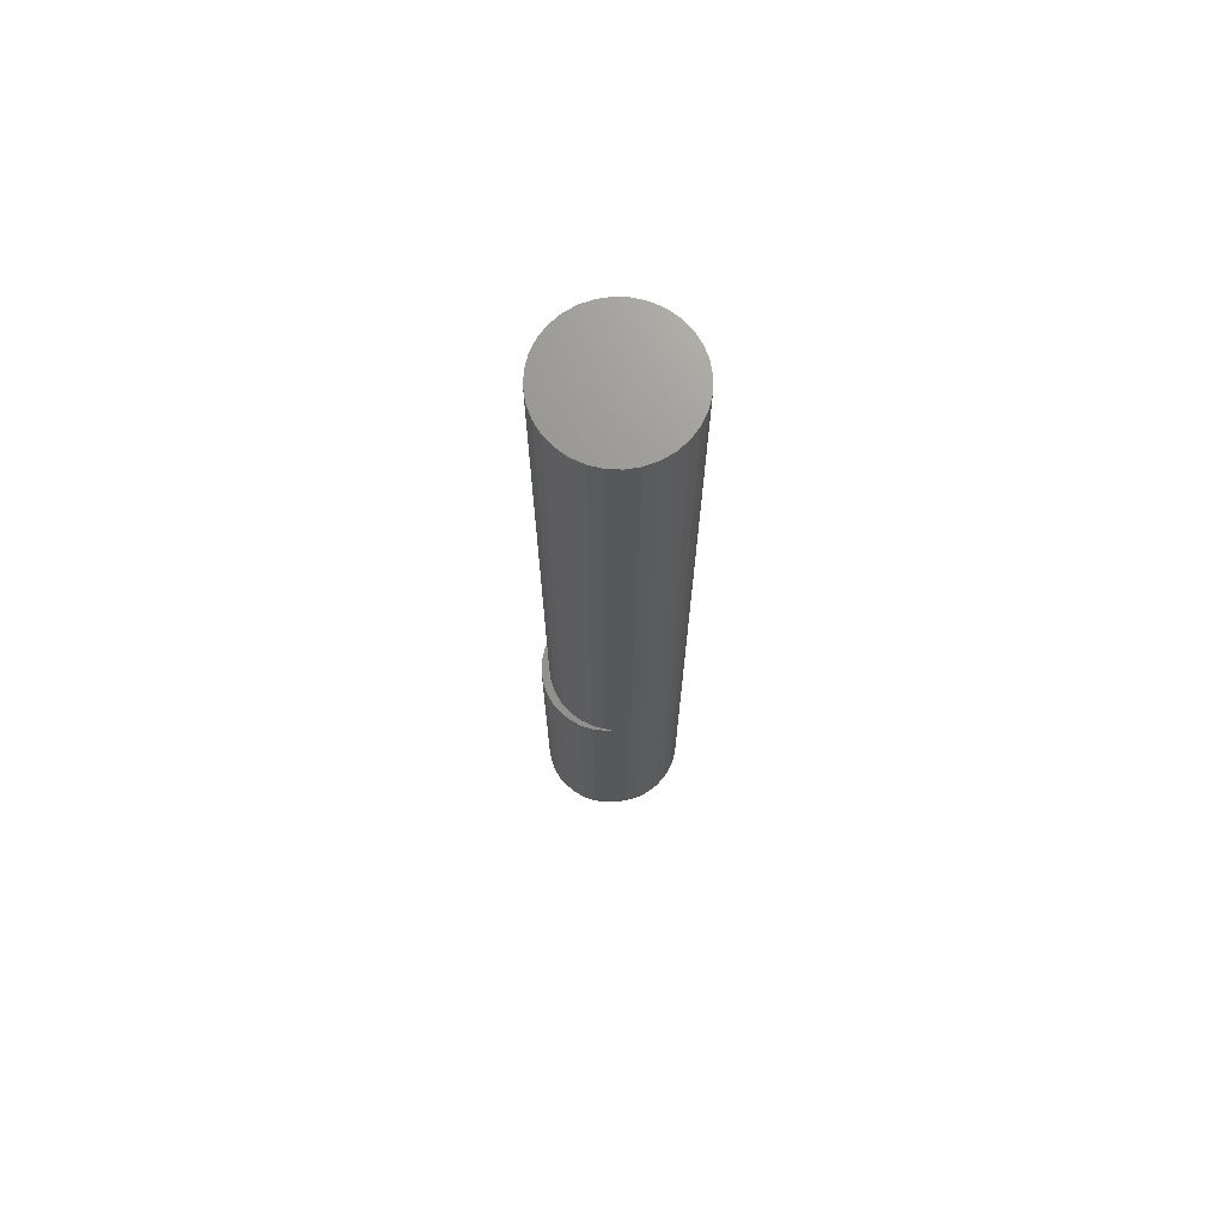
<metadata>
{"format":"stl","ext":"stl","renderer":"f3d","projection":"perspective","resolution":1024,"background":"white","views":[{"elev":70.8,"azim":-14.5,"up":"+Z"}]}
</metadata>
<code>
# stl→obj: 376 verts, 748 faces
v 0.05185 -0.01964 0.75
v 0.04711 -0.02851 0.75
v 0.04831 -0.02663 0.03125
v 0.04277 -0.03412 0.03125
v 0.04073 -0.03629 0.75
v 0.03596 -0.04049 0.03125
v 0.03295 -0.04267 0.75
v 0.02812 -0.04553 0.03125
v 0.02408 -0.04741 0.75
v 0.01949 -0.04906 0.03125
v 0.01445 -0.05033 0.75
v 0.01037 -0.05097 0.03125
v 0.004441 -0.05132 0.75
v 0.001053 -0.0512 0.03125
v -0.00557 -0.05033 0.75
v -0.01727 -0.0465 0.25
v -0.0152 -0.04741 0.75
v -0.02407 -0.04267 0.75
v -0.02562 -0.04159 0.25
v -0.03184 -0.03629 0.75
v -0.0329 -0.0352 0.25
v -0.03823 -0.02851 0.75
v -0.03885 -0.02756 0.25
v -0.04297 -0.01964 0.75
v -0.008152 -0.04975 0.25
v -0.008152 -0.04975 0.03125
v 0.05576 -1.257e-17 0.03125
v 0.05576 0 0.75
v 0.05491 -0.009282 0.03125
v 0.05477 -0.01001 0.75
v 0.0524 -0.01826 0.03125
v -0.04688 6.284e-18 0.75
v -0.04688 6.284e-18 0.25
v -0.04589 -0.01001 0.75
v -0.04596 -0.00964 0.25
v -0.04325 -0.01894 0.25
v -0.03823 0.02851 0.75
v -0.03184 0.03629 0.75
v -0.0329 0.0352 0.25
v -0.02562 0.04159 0.25
v -0.02407 0.04267 0.75
v -0.01727 0.0465 0.25
v -0.0152 0.04741 0.75
v -0.008152 0.04975 0.03125
v -0.00557 0.05033 0.75
v 0.001053 0.0512 0.03125
v 0.004441 0.05132 0.75
v 0.01037 0.05097 0.03125
v 0.01445 0.05033 0.75
v 0.01949 0.04906 0.03125
v 0.02408 0.04741 0.75
v 0.02812 0.04553 0.03125
v 0.03295 0.04267 0.75
v 0.03596 0.04049 0.03125
v 0.04073 0.03629 0.75
v 0.04277 0.03412 0.03125
v 0.04711 0.02851 0.75
v 0.04831 0.02663 0.03125
v 0.05185 0.01964 0.75
v 0.0524 0.01826 0.03125
v 0.05477 0.01001 0.75
v -0.008152 0.04975 0.25
v -0.04596 0.00964 0.25
v -0.04589 0.01001 0.75
v -0.04325 0.01894 0.25
v -0.04297 0.01964 0.75
v -0.03885 0.02756 0.25
v 0.05491 0.009282 0.03125
v -0.01737 0.01219 0
v -0.015 0.01451 0
v 0.01879 0.01403 0
v 0.02122 0.01101 0
v -0.01929 0.009492 0
v 0.02302 0.007575 0
v -0.02071 0.006498 0
v 0.02413 0.00386 0
v -0.02158 0.0033 0
v 0.02302 -0.007575 0
v -0.02071 -0.006498 0
v 0.02413 -0.00386 0
v -0.01929 -0.009492 0
v 0.02122 -0.01101 0
v -0.01737 -0.01219 0
v -0.015 -0.01451 0
v 0.01879 -0.01403 0
v -0.01226 -0.01637 0
v -0.002717 0.01875 0
v 0.001022 0.01977 0
v 0.004889 0.02006 0
v 0.008739 0.0196 0
v 0.01243 0.01841 0
v 0.01582 0.01653 0
v -0.002717 -0.01875 0
v 0.01243 -0.01841 0
v 0.008739 -0.0196 0
v 0.004889 -0.02006 0
v 0.001022 -0.01977 0
v -0.01226 0.01637 0
v -0.009239 0.01773 0
v -0.006023 0.01852 0
v 0.01582 -0.01653 0
v -0.006023 -0.01852 0
v -0.009239 -0.01773 0
v -0.02158 -0.0033 0
v -0.02187 -1.666e-17 0
v 0.02451 -5.256e-18 0
v -0.01716 -0.04799 0.03125
v -0.01716 -0.04799 0.25
v -0.02569 -0.04462 0.03125
v -0.02569 -0.04462 0.25
v -0.03346 -0.03974 0.03125
v -0.03346 -0.03974 0.25
v -0.04022 -0.03353 0.03125
v -0.04022 -0.03353 0.25
v -0.04572 -0.02619 0.03125
v -0.04572 -0.02619 0.25
v -0.04979 -0.01797 0.03125
v -0.04979 -0.01797 0.25
v -0.05228 -0.009136 0.03125
v -0.05228 -0.009136 0.25
v -0.05312 6.123e-18 0.03125
v -0.05312 6.123e-18 0.25
v -0.05228 0.009136 0.03125
v -0.05228 0.009136 0.25
v -0.04979 0.01797 0.03125
v -0.04979 0.01797 0.25
v -0.04572 0.02619 0.03125
v -0.04572 0.02619 0.25
v -0.04022 0.03353 0.03125
v -0.04022 0.03353 0.25
v -0.03346 0.03974 0.03125
v -0.03346 0.03974 0.25
v -0.02569 0.04462 0.03125
v -0.02569 0.04462 0.25
v -0.01716 0.04799 0.03125
v -0.01716 0.04799 0.25
v -0.003897 -0.04822 0.01929
v -0.008051 -0.04918 0.02527
v -0.007753 -0.04748 0.0195
v 0.005534 -0.04892 0.01929
v 0.01492 -0.0478 0.01929
v 0.02392 -0.04489 0.01929
v 0.03219 -0.04031 0.01929
v 0.03943 -0.03421 0.01929
v 0.04536 -0.02685 0.01929
v 0.04976 -0.01847 0.01929
v -0.002743 -0.04155 0.009153
v -0.005885 -0.03687 0.005865
v -0.001936 -0.03688 0.005267
v -0.005053 -0.03215 0.003047
v -0.001016 -0.03156 0.002379
v -0.004155 -0.02701 0.001116
v -1.673e-05 -0.02578 0.0006005
v -0.003215 -0.02161 0.0001311
v 0.05421 -0.009755 0.02515
v 0.05516 -3.469e-18 0.02515
v 0.05338 -1.041e-17 0.01929
v 0.05246 -0.009413 0.01929
v 0.05049 -3.469e-18 0.01389
v 0.04963 -0.008858 0.01389
v 0.0466 -6.939e-18 0.009153
v 0.04582 -0.00811 0.009153
v 0.04187 -1.041e-17 0.005267
v 0.04117 -0.007199 0.005267
v 0.03647 -3.469e-18 0.002379
v 0.03587 -0.00616 0.002379
v 0.0306 -5.204e-18 0.0006005
v 0.03011 -0.005032 0.0006005
v -0.003405 -0.04538 0.01389
v -0.007269 -0.04473 0.01418
v -0.006617 -0.04102 0.009482
v 0.005025 -0.02616 0.0006005
v 0.005156 -0.03202 0.002379
v 0.005277 -0.03742 0.005267
v 0.005383 -0.04215 0.009153
v 0.00547 -0.04604 0.01389
v 0.01005 -0.02555 0.0006005
v 0.0113 -0.03128 0.002379
v 0.01246 -0.03656 0.005267
v 0.01347 -0.04118 0.009153
v 0.01431 -0.04498 0.01389
v 0.01486 -0.024 0.0006005
v 0.01719 -0.02938 0.002379
v 0.01934 -0.03433 0.005267
v 0.02123 -0.03868 0.009153
v 0.02277 -0.04224 0.01389
v 0.01928 -0.02155 0.0006005
v 0.0226 -0.02638 0.002379
v 0.02567 -0.03083 0.005267
v 0.02835 -0.03473 0.009153
v 0.03056 -0.03793 0.01389
v 0.02315 -0.01829 0.0006005
v 0.02734 -0.02239 0.002379
v 0.0312 -0.02617 0.005267
v 0.03459 -0.02948 0.009153
v 0.03736 -0.0322 0.01389
v 0.02632 -0.01435 0.0006005
v 0.03122 -0.01757 0.002379
v 0.03573 -0.02053 0.005267
v 0.03969 -0.02313 0.009153
v 0.04294 -0.02526 0.01389
v 0.02867 -0.009877 0.0006005
v 0.0341 -0.01209 0.002379
v 0.0391 -0.01413 0.005267
v 0.04348 -0.01592 0.009153
v 0.04708 -0.01738 0.01389
v -0.003897 0.04822 0.01929
v -0.008052 0.04918 0.02527
v 0.04976 0.01847 0.01929
v 0.05421 0.009755 0.02515
v 0.04536 0.02685 0.01929
v 0.03943 0.03421 0.01929
v 0.03219 0.04031 0.01929
v 0.02392 0.04489 0.01929
v 0.01492 0.0478 0.01929
v 0.005534 0.04892 0.01929
v -0.007754 0.04748 0.0195
v -0.002743 0.04155 0.009153
v -0.001936 0.03688 0.005267
v -0.005889 0.03687 0.005865
v -0.005063 0.03215 0.003047
v -0.001016 0.03156 0.002379
v -0.004159 0.02701 0.001116
v -1.673e-05 0.02578 0.0006005
v -0.003215 0.02161 0.0001311
v -0.007269 0.04473 0.01418
v -0.003405 0.04538 0.01389
v -0.006617 0.04102 0.009482
v 0.05246 0.009413 0.01929
v 0.04963 0.008858 0.01389
v 0.04582 0.00811 0.009153
v 0.04117 0.007199 0.005267
v 0.03587 0.00616 0.002379
v 0.03011 0.005032 0.0006005
v 0.02867 0.009877 0.0006005
v 0.0341 0.01209 0.002379
v 0.0391 0.01413 0.005267
v 0.04348 0.01592 0.009153
v 0.04708 0.01738 0.01389
v 0.02632 0.01435 0.0006005
v 0.03122 0.01757 0.002379
v 0.03573 0.02053 0.005267
v 0.03969 0.02313 0.009153
v 0.04294 0.02526 0.01389
v 0.02315 0.01829 0.0006005
v 0.02734 0.02239 0.002379
v 0.0312 0.02617 0.005267
v 0.03459 0.02948 0.009153
v 0.03736 0.0322 0.01389
v 0.01928 0.02155 0.0006005
v 0.0226 0.02638 0.002379
v 0.02567 0.03083 0.005267
v 0.02835 0.03473 0.009153
v 0.03056 0.03793 0.01389
v 0.01486 0.024 0.0006005
v 0.01719 0.02938 0.002379
v 0.01934 0.03433 0.005267
v 0.02123 0.03868 0.009153
v 0.02277 0.04224 0.01389
v 0.01005 0.02555 0.0006005
v 0.0113 0.03128 0.002379
v 0.01246 0.03656 0.005267
v 0.01347 0.04118 0.009153
v 0.01431 0.04498 0.01389
v 0.005025 0.02616 0.0006005
v 0.005156 0.03202 0.002379
v 0.005277 0.03742 0.005267
v 0.005383 0.04215 0.009153
v 0.00547 0.04604 0.01389
v -0.01049 0.04705 0.01929
v -0.01865 0.04502 0.01929
v -0.02634 0.04158 0.01929
v -0.03329 0.03685 0.01929
v -0.03931 0.03096 0.01929
v -0.04946 0.01712 0.02515
v -0.04419 0.02411 0.01929
v -0.009439 0.04036 0.009153
v -0.008707 0.03568 0.005267
v -0.007872 0.03034 0.002379
v -0.006966 0.02455 0.0006005
v -0.05252 -1.735e-17 0.02515
v -0.05175 0.008696 0.02515
v -0.05075 -1.388e-17 0.01929
v -0.05 0.008383 0.01929
v -0.04786 -1.388e-17 0.01389
v -0.04716 0.007874 0.01389
v -0.04397 -1.041e-17 0.009153
v -0.04333 0.00719 0.009153
v -0.03924 -1.041e-17 0.005267
v -0.03867 0.006357 0.005267
v -0.03383 -8.674e-18 0.002379
v -0.03335 0.005406 0.002379
v -0.02797 -1.041e-17 0.0006005
v -0.02758 0.004374 0.0006005
v -0.01004 0.0442 0.01389
v -0.01123 0.02349 0.0006005
v -0.01314 0.02903 0.002379
v -0.0149 0.03414 0.005267
v -0.01644 0.03861 0.009153
v -0.01771 0.04229 0.01389
v -0.01524 0.0217 0.0006005
v -0.01809 0.02681 0.002379
v -0.02073 0.03153 0.005267
v -0.02303 0.03567 0.009153
v -0.02493 0.03906 0.01389
v -0.01887 0.01923 0.0006005
v -0.02258 0.02376 0.002379
v -0.026 0.02794 0.005267
v -0.029 0.03161 0.009153
v -0.03146 0.03461 0.01389
v -0.022 0.01615 0.0006005
v -0.02646 0.01997 0.002379
v -0.03056 0.02348 0.005267
v -0.03416 0.02656 0.009153
v -0.03711 0.02908 0.01389
v -0.02455 0.01258 0.0006005
v -0.02961 0.01555 0.002379
v -0.03427 0.01828 0.005267
v -0.03835 0.02068 0.009153
v -0.0417 0.02265 0.01389
v -0.02643 0.008611 0.0006005
v -0.03193 0.01064 0.002379
v -0.037 0.01251 0.005267
v -0.04144 0.01416 0.009153
v -0.04509 0.0155 0.01389
v -0.0478 0.0165 0.01929
v -0.01049 -0.04705 0.01929
v -0.04419 -0.02411 0.01929
v -0.04946 -0.01712 0.02515
v -0.03931 -0.03096 0.01929
v -0.03329 -0.03685 0.01929
v -0.02634 -0.04158 0.01929
v -0.01865 -0.04502 0.01929
v -0.009439 -0.04036 0.009153
v -0.008707 -0.03568 0.005267
v -0.007872 -0.03034 0.002379
v -0.006966 -0.02455 0.0006005
v -0.01004 -0.0442 0.01389
v -0.05175 -0.008696 0.02515
v -0.05 -0.008383 0.01929
v -0.04716 -0.007874 0.01389
v -0.04333 -0.00719 0.009153
v -0.03867 -0.006357 0.005267
v -0.03335 -0.005406 0.002379
v -0.02758 -0.004374 0.0006005
v -0.0478 -0.0165 0.01929
v -0.04509 -0.0155 0.01389
v -0.04144 -0.01416 0.009153
v -0.037 -0.01251 0.005267
v -0.03193 -0.01064 0.002379
v -0.02643 -0.008611 0.0006005
v -0.02455 -0.01258 0.0006005
v -0.02961 -0.01555 0.002379
v -0.03427 -0.01828 0.005267
v -0.03835 -0.02068 0.009153
v -0.0417 -0.02265 0.01389
v -0.022 -0.01615 0.0006005
v -0.02646 -0.01997 0.002379
v -0.03056 -0.02348 0.005267
v -0.03416 -0.02656 0.009153
v -0.03711 -0.02908 0.01389
v -0.01887 -0.01923 0.0006005
v -0.02258 -0.02376 0.002379
v -0.026 -0.02794 0.005267
v -0.029 -0.03161 0.009153
v -0.03146 -0.03461 0.01389
v -0.01524 -0.0217 0.0006005
v -0.01809 -0.02681 0.002379
v -0.02073 -0.03153 0.005267
v -0.02303 -0.03567 0.009153
v -0.02493 -0.03906 0.01389
v -0.01123 -0.02349 0.0006005
v -0.01314 -0.02903 0.002379
v -0.0149 -0.03414 0.005267
v -0.01644 -0.03861 0.009153
v -0.01771 -0.04229 0.01389
f 1 2 3
f 4 3 2
f 2 5 4
f 6 4 5
f 5 7 6
f 8 6 7
f 7 9 8
f 10 8 9
f 9 11 10
f 10 11 12
f 12 11 13
f 12 13 14
f 14 13 15
f 16 17 18
f 16 18 19
f 19 18 20
f 19 20 21
f 21 20 22
f 21 22 23
f 23 22 24
f 25 26 14
f 25 14 15
f 25 15 17
f 25 17 16
f 27 28 29
f 29 28 30
f 29 30 31
f 31 30 1
f 31 1 3
f 32 33 34
f 34 33 35
f 34 35 24
f 24 35 36
f 24 36 23
f 37 38 39
f 40 39 38
f 38 41 40
f 42 40 41
f 41 43 42
f 44 45 46
f 45 47 46
f 48 46 47
f 47 49 48
f 50 48 49
f 49 51 50
f 50 51 52
f 52 51 53
f 52 53 54
f 54 53 55
f 54 55 56
f 56 55 57
f 56 57 58
f 58 57 59
f 58 59 60
f 60 59 61
f 62 42 43
f 62 43 45
f 62 45 44
f 33 32 63
f 63 32 64
f 63 64 65
f 65 64 66
f 65 66 67
f 67 66 37
f 67 37 39
f 28 27 61
f 61 27 68
f 61 68 60
f 69 70 71
f 72 69 71
f 73 69 72
f 74 73 72
f 74 75 73
f 75 74 76
f 77 75 76
f 78 79 80
f 81 79 78
f 82 81 78
f 82 83 81
f 84 83 82
f 85 84 82
f 86 84 85
f 87 88 89
f 87 89 90
f 87 90 91
f 87 91 92
f 93 94 95
f 93 95 96
f 93 96 97
f 92 71 70
f 92 70 98
f 92 98 99
f 92 99 100
f 92 100 87
f 101 94 93
f 101 93 102
f 101 102 103
f 101 103 86
f 101 86 85
f 79 104 80
f 80 104 105
f 80 105 106
f 106 105 77
f 106 77 76
f 26 25 107
f 107 25 108
f 107 108 109
f 109 108 110
f 109 110 111
f 111 110 112
f 111 112 113
f 113 112 114
f 113 114 115
f 115 114 116
f 115 116 117
f 117 116 118
f 117 118 119
f 119 118 120
f 119 120 121
f 121 120 122
f 121 122 123
f 123 122 124
f 123 124 125
f 125 124 126
f 125 126 127
f 127 126 128
f 127 128 129
f 129 128 130
f 129 130 131
f 131 130 132
f 131 132 133
f 133 132 134
f 133 134 135
f 135 134 136
f 135 136 44
f 44 136 62
f 26 137 14
f 26 138 137
f 137 138 139
f 140 12 14
f 141 10 12
f 142 8 10
f 143 6 8
f 144 4 6
f 145 3 4
f 146 31 3
f 147 148 149
f 149 148 150
f 149 150 151
f 151 150 152
f 151 152 153
f 153 152 154
f 153 154 97
f 93 97 154
f 146 155 31
f 155 29 31
f 27 29 156
f 156 29 155
f 156 155 157
f 157 155 158
f 157 158 159
f 159 158 160
f 159 160 161
f 161 160 162
f 161 162 163
f 163 162 164
f 163 164 165
f 165 164 166
f 165 166 167
f 167 166 168
f 167 168 106
f 106 168 80
f 137 139 169
f 169 139 170
f 169 170 147
f 147 170 171
f 147 171 148
f 97 96 153
f 153 96 172
f 153 172 151
f 151 172 173
f 151 173 149
f 149 173 174
f 149 174 147
f 147 174 175
f 147 175 169
f 169 175 176
f 169 176 137
f 137 176 140
f 137 140 14
f 96 95 172
f 172 95 177
f 172 177 173
f 173 177 178
f 173 178 174
f 174 178 179
f 174 179 175
f 175 179 180
f 175 180 176
f 176 180 181
f 176 181 140
f 140 181 141
f 140 141 12
f 95 94 177
f 177 94 182
f 177 182 178
f 178 182 183
f 178 183 179
f 179 183 184
f 179 184 180
f 180 184 185
f 180 185 181
f 181 185 186
f 181 186 141
f 141 186 142
f 141 142 10
f 94 101 182
f 182 101 187
f 182 187 183
f 183 187 188
f 183 188 184
f 184 188 189
f 184 189 185
f 185 189 190
f 185 190 186
f 186 190 191
f 186 191 142
f 142 191 143
f 142 143 8
f 101 85 187
f 187 85 192
f 187 192 188
f 188 192 193
f 188 193 189
f 189 193 194
f 189 194 190
f 190 194 195
f 190 195 191
f 191 195 196
f 191 196 143
f 143 196 144
f 143 144 6
f 85 82 192
f 192 82 197
f 192 197 193
f 193 197 198
f 193 198 194
f 194 198 199
f 194 199 195
f 195 199 200
f 195 200 196
f 196 200 201
f 196 201 144
f 144 201 145
f 144 145 4
f 82 78 197
f 197 78 202
f 197 202 198
f 198 202 203
f 198 203 199
f 199 203 204
f 199 204 200
f 200 204 205
f 200 205 201
f 201 205 206
f 201 206 145
f 145 206 146
f 145 146 3
f 78 80 202
f 202 80 168
f 202 168 203
f 203 168 166
f 203 166 204
f 204 166 164
f 204 164 205
f 205 164 162
f 205 162 206
f 206 162 160
f 206 160 146
f 146 160 158
f 146 158 155
f 44 207 208
f 44 46 207
f 209 58 60
f 209 60 210
f 211 56 58
f 212 54 56
f 213 52 54
f 214 50 52
f 215 48 50
f 216 46 48
f 208 207 217
f 218 219 220
f 221 220 219
f 219 222 221
f 223 221 222
f 222 224 223
f 225 223 224
f 224 88 225
f 87 225 88
f 210 60 68
f 217 207 226
f 226 207 227
f 226 227 228
f 228 227 218
f 228 218 220
f 68 27 210
f 210 27 156
f 210 156 229
f 229 156 157
f 229 157 230
f 230 157 159
f 230 159 231
f 231 159 161
f 231 161 232
f 232 161 163
f 232 163 233
f 233 163 165
f 233 165 234
f 234 165 167
f 234 167 76
f 76 167 106
f 76 74 234
f 234 74 235
f 234 235 233
f 233 235 236
f 233 236 232
f 232 236 237
f 232 237 231
f 231 237 238
f 231 238 230
f 230 238 239
f 230 239 229
f 229 239 209
f 229 209 210
f 74 72 235
f 235 72 240
f 235 240 236
f 236 240 241
f 236 241 237
f 237 241 242
f 237 242 238
f 238 242 243
f 238 243 239
f 239 243 244
f 239 244 209
f 209 244 211
f 209 211 58
f 72 71 240
f 240 71 245
f 240 245 241
f 241 245 246
f 241 246 242
f 242 246 247
f 242 247 243
f 243 247 248
f 243 248 244
f 244 248 249
f 244 249 211
f 211 249 212
f 211 212 56
f 71 92 245
f 245 92 250
f 245 250 246
f 246 250 251
f 246 251 247
f 247 251 252
f 247 252 248
f 248 252 253
f 248 253 249
f 249 253 254
f 249 254 212
f 212 254 213
f 212 213 54
f 92 91 250
f 250 91 255
f 250 255 251
f 251 255 256
f 251 256 252
f 252 256 257
f 252 257 253
f 253 257 258
f 253 258 254
f 254 258 259
f 254 259 213
f 213 259 214
f 213 214 52
f 91 90 255
f 255 90 260
f 255 260 256
f 256 260 261
f 256 261 257
f 257 261 262
f 257 262 258
f 258 262 263
f 258 263 259
f 259 263 264
f 259 264 214
f 214 264 215
f 214 215 50
f 90 89 260
f 260 89 265
f 260 265 261
f 261 265 266
f 261 266 262
f 262 266 267
f 262 267 263
f 263 267 268
f 263 268 264
f 264 268 269
f 264 269 215
f 215 269 216
f 215 216 48
f 89 88 265
f 265 88 224
f 265 224 266
f 266 224 222
f 266 222 267
f 267 222 219
f 267 219 268
f 268 219 218
f 268 218 269
f 269 218 227
f 269 227 216
f 216 227 207
f 216 207 46
f 44 270 135
f 44 208 270
f 270 208 217
f 271 133 135
f 272 131 133
f 273 129 131
f 274 127 129
f 275 125 127
f 276 275 127
f 277 220 278
f 278 220 221
f 278 221 279
f 279 221 223
f 279 223 280
f 280 223 225
f 280 225 100
f 87 100 225
f 121 123 281
f 281 123 282
f 281 282 283
f 283 282 284
f 283 284 285
f 285 284 286
f 285 286 287
f 287 286 288
f 287 288 289
f 289 288 290
f 289 290 291
f 291 290 292
f 291 292 293
f 293 292 294
f 293 294 105
f 105 294 77
f 270 217 295
f 295 217 226
f 295 226 277
f 277 226 228
f 277 228 220
f 100 99 280
f 280 99 296
f 280 296 279
f 279 296 297
f 279 297 278
f 278 297 298
f 278 298 277
f 277 298 299
f 277 299 295
f 295 299 300
f 295 300 270
f 270 300 271
f 270 271 135
f 99 98 296
f 296 98 301
f 296 301 297
f 297 301 302
f 297 302 298
f 298 302 303
f 298 303 299
f 299 303 304
f 299 304 300
f 300 304 305
f 300 305 271
f 271 305 272
f 271 272 133
f 98 70 301
f 301 70 306
f 301 306 302
f 302 306 307
f 302 307 303
f 303 307 308
f 303 308 304
f 304 308 309
f 304 309 305
f 305 309 310
f 305 310 272
f 272 310 273
f 272 273 131
f 70 69 306
f 306 69 311
f 306 311 307
f 307 311 312
f 307 312 308
f 308 312 313
f 308 313 309
f 309 313 314
f 309 314 310
f 310 314 315
f 310 315 273
f 273 315 274
f 273 274 129
f 69 73 311
f 311 73 316
f 311 316 312
f 312 316 317
f 312 317 313
f 313 317 318
f 313 318 314
f 314 318 319
f 314 319 315
f 315 319 320
f 315 320 274
f 274 320 276
f 274 276 127
f 73 75 316
f 316 75 321
f 316 321 317
f 317 321 322
f 317 322 318
f 318 322 323
f 318 323 319
f 319 323 324
f 319 324 320
f 320 324 325
f 320 325 276
f 276 325 326
f 276 326 275
f 123 125 282
f 282 125 275
f 282 275 284
f 284 275 326
f 284 326 286
f 286 326 325
f 286 325 288
f 288 325 324
f 288 324 290
f 290 324 323
f 290 323 292
f 292 323 322
f 292 322 294
f 294 322 321
f 294 321 77
f 77 321 75
f 26 327 138
f 26 107 327
f 328 115 117
f 328 117 329
f 330 113 115
f 331 111 113
f 332 109 111
f 333 107 109
f 138 327 139
f 334 335 148
f 150 148 335
f 335 336 150
f 152 150 336
f 336 337 152
f 154 152 337
f 337 102 154
f 93 154 102
f 139 327 170
f 170 327 338
f 170 338 171
f 171 338 334
f 171 334 148
f 119 121 339
f 339 121 281
f 339 281 340
f 340 281 283
f 340 283 341
f 341 283 285
f 341 285 342
f 342 285 287
f 342 287 343
f 343 287 289
f 343 289 344
f 344 289 291
f 344 291 345
f 345 291 293
f 345 293 104
f 104 293 105
f 117 119 329
f 329 119 339
f 329 339 346
f 346 339 340
f 346 340 347
f 347 340 341
f 347 341 348
f 348 341 342
f 348 342 349
f 349 342 343
f 349 343 350
f 350 343 344
f 350 344 351
f 351 344 345
f 351 345 79
f 79 345 104
f 79 81 351
f 351 81 352
f 351 352 350
f 350 352 353
f 350 353 349
f 349 353 354
f 349 354 348
f 348 354 355
f 348 355 347
f 347 355 356
f 347 356 346
f 346 356 328
f 346 328 329
f 81 83 352
f 352 83 357
f 352 357 353
f 353 357 358
f 353 358 354
f 354 358 359
f 354 359 355
f 355 359 360
f 355 360 356
f 356 360 361
f 356 361 328
f 328 361 330
f 328 330 115
f 83 84 357
f 357 84 362
f 357 362 358
f 358 362 363
f 358 363 359
f 359 363 364
f 359 364 360
f 360 364 365
f 360 365 361
f 361 365 366
f 361 366 330
f 330 366 331
f 330 331 113
f 84 86 362
f 362 86 367
f 362 367 363
f 363 367 368
f 363 368 364
f 364 368 369
f 364 369 365
f 365 369 370
f 365 370 366
f 366 370 371
f 366 371 331
f 331 371 332
f 331 332 111
f 86 103 367
f 367 103 372
f 367 372 368
f 368 372 373
f 368 373 369
f 369 373 374
f 369 374 370
f 370 374 375
f 370 375 371
f 371 375 376
f 371 376 332
f 332 376 333
f 332 333 109
f 103 102 372
f 372 102 337
f 372 337 373
f 373 337 336
f 373 336 374
f 374 336 335
f 374 335 375
f 375 335 334
f 375 334 376
f 376 334 338
f 376 338 333
f 333 338 327
f 333 327 107
f 62 136 42
f 42 136 134
f 42 134 40
f 134 132 40
f 39 40 132
f 132 130 39
f 67 39 130
f 130 128 67
f 65 67 128
f 65 128 126
f 65 126 124
f 65 124 63
f 35 118 36
f 36 118 116
f 36 116 23
f 23 116 114
f 23 114 21
f 21 114 112
f 21 112 19
f 19 112 110
f 19 110 16
f 110 108 16
f 25 16 108
f 63 124 33
f 33 124 122
f 33 122 35
f 35 122 120
f 35 120 118
f 47 45 43
f 49 47 43
f 49 43 51
f 51 43 41
f 51 41 53
f 53 41 38
f 53 38 55
f 55 38 37
f 55 37 57
f 57 37 66
f 57 66 59
f 59 66 64
f 59 64 61
f 30 24 1
f 1 24 22
f 1 22 2
f 2 22 20
f 2 20 5
f 5 20 18
f 5 18 7
f 7 18 17
f 7 17 9
f 9 17 15
f 9 15 13
f 9 13 11
f 61 64 28
f 28 64 32
f 28 32 30
f 30 32 34
f 30 34 24

</code>
